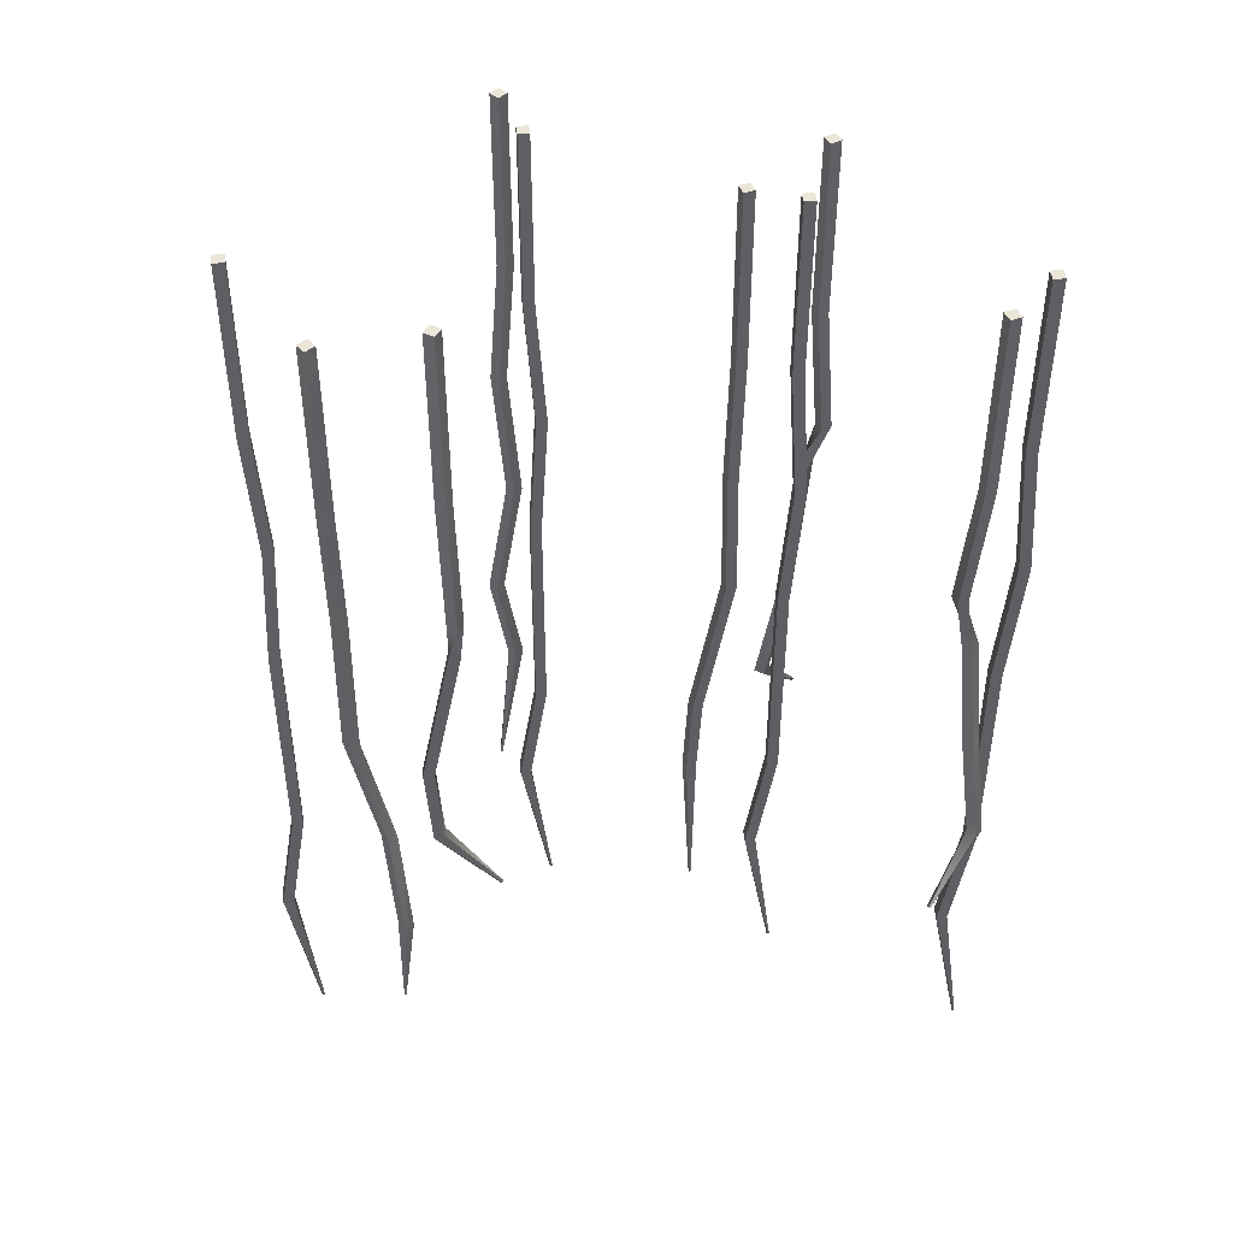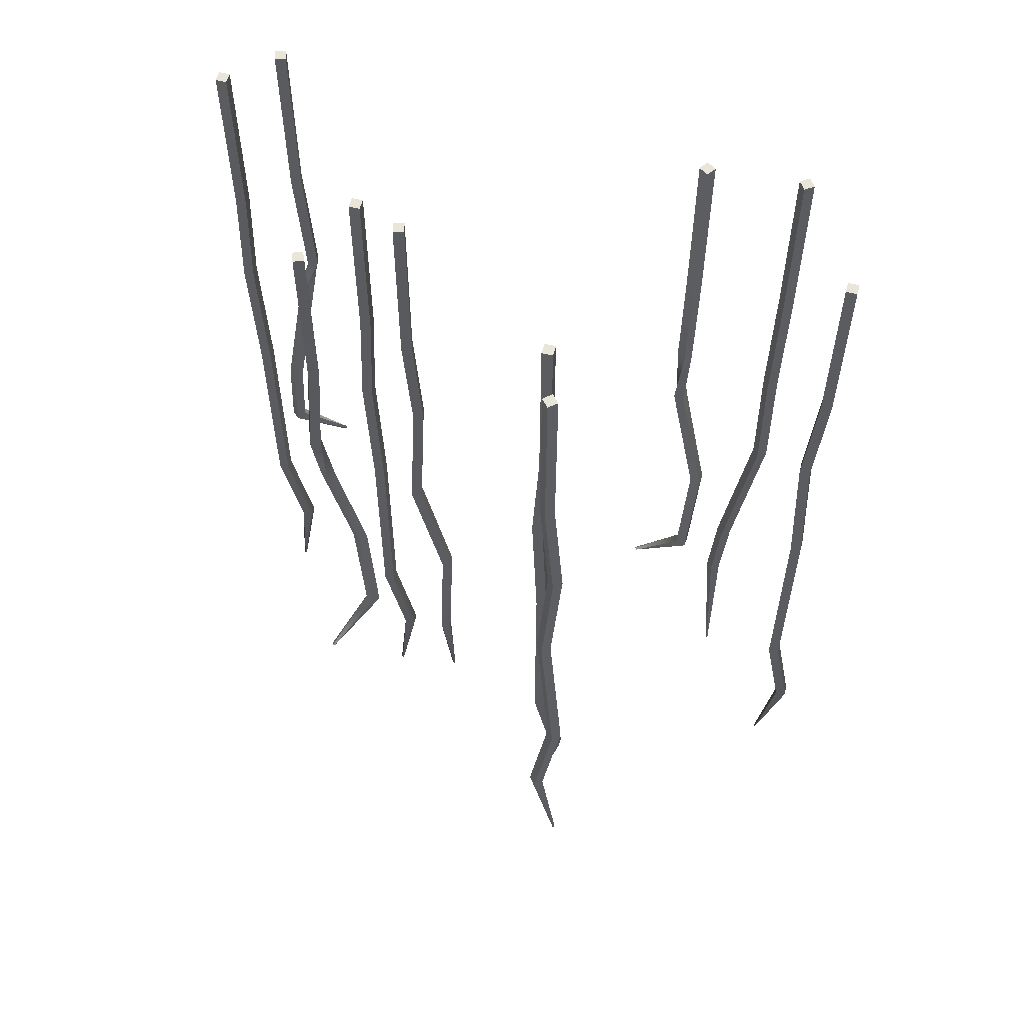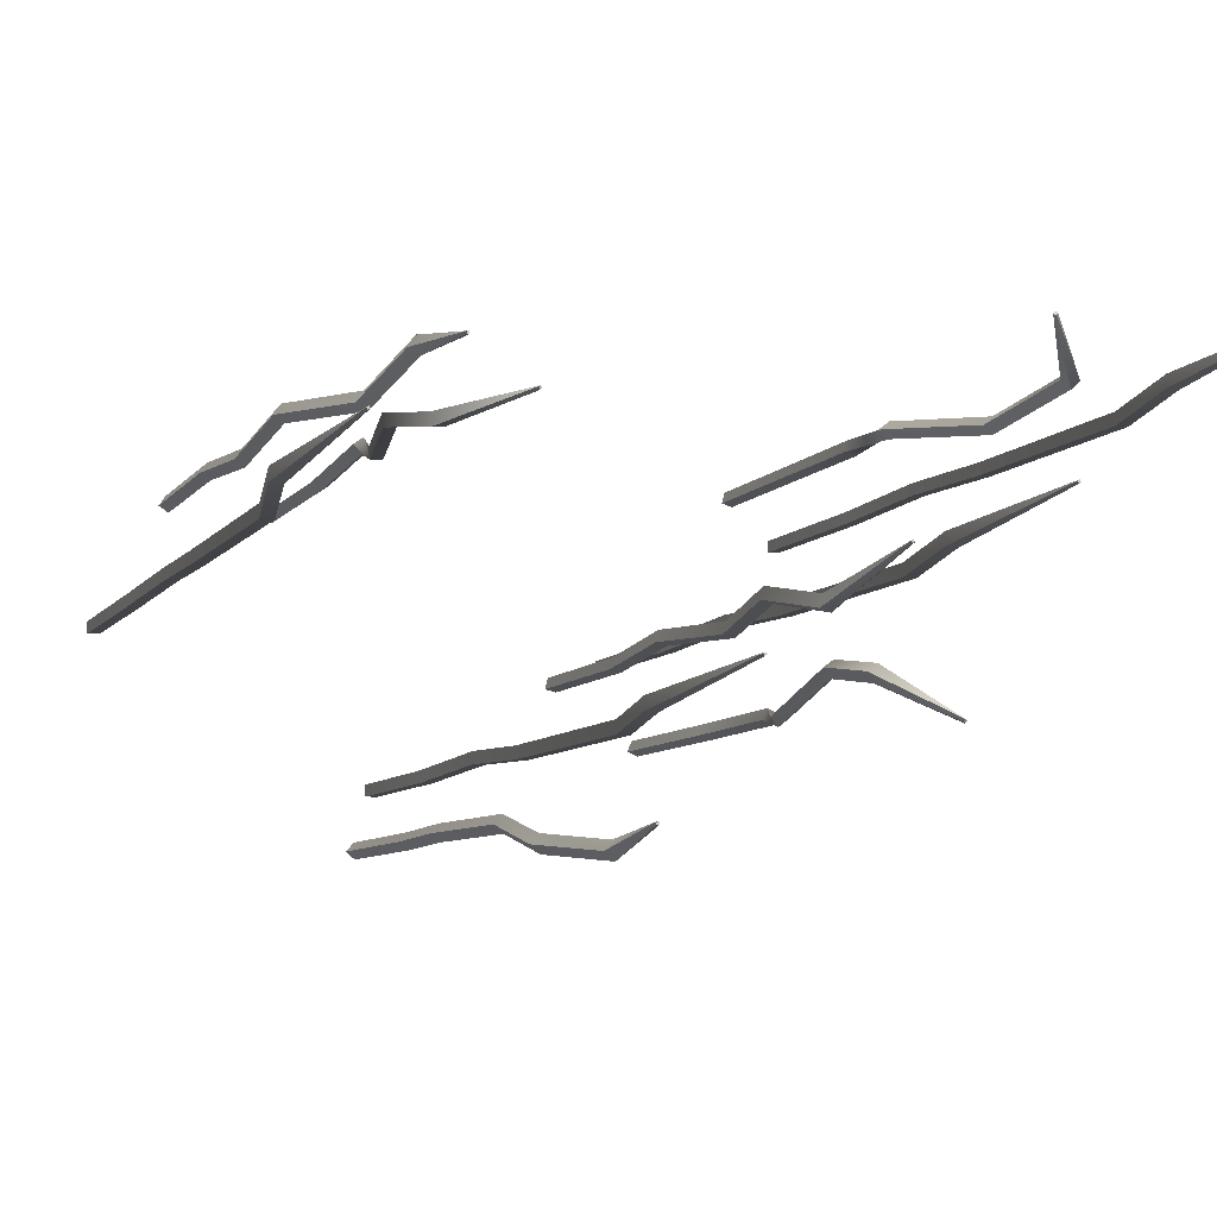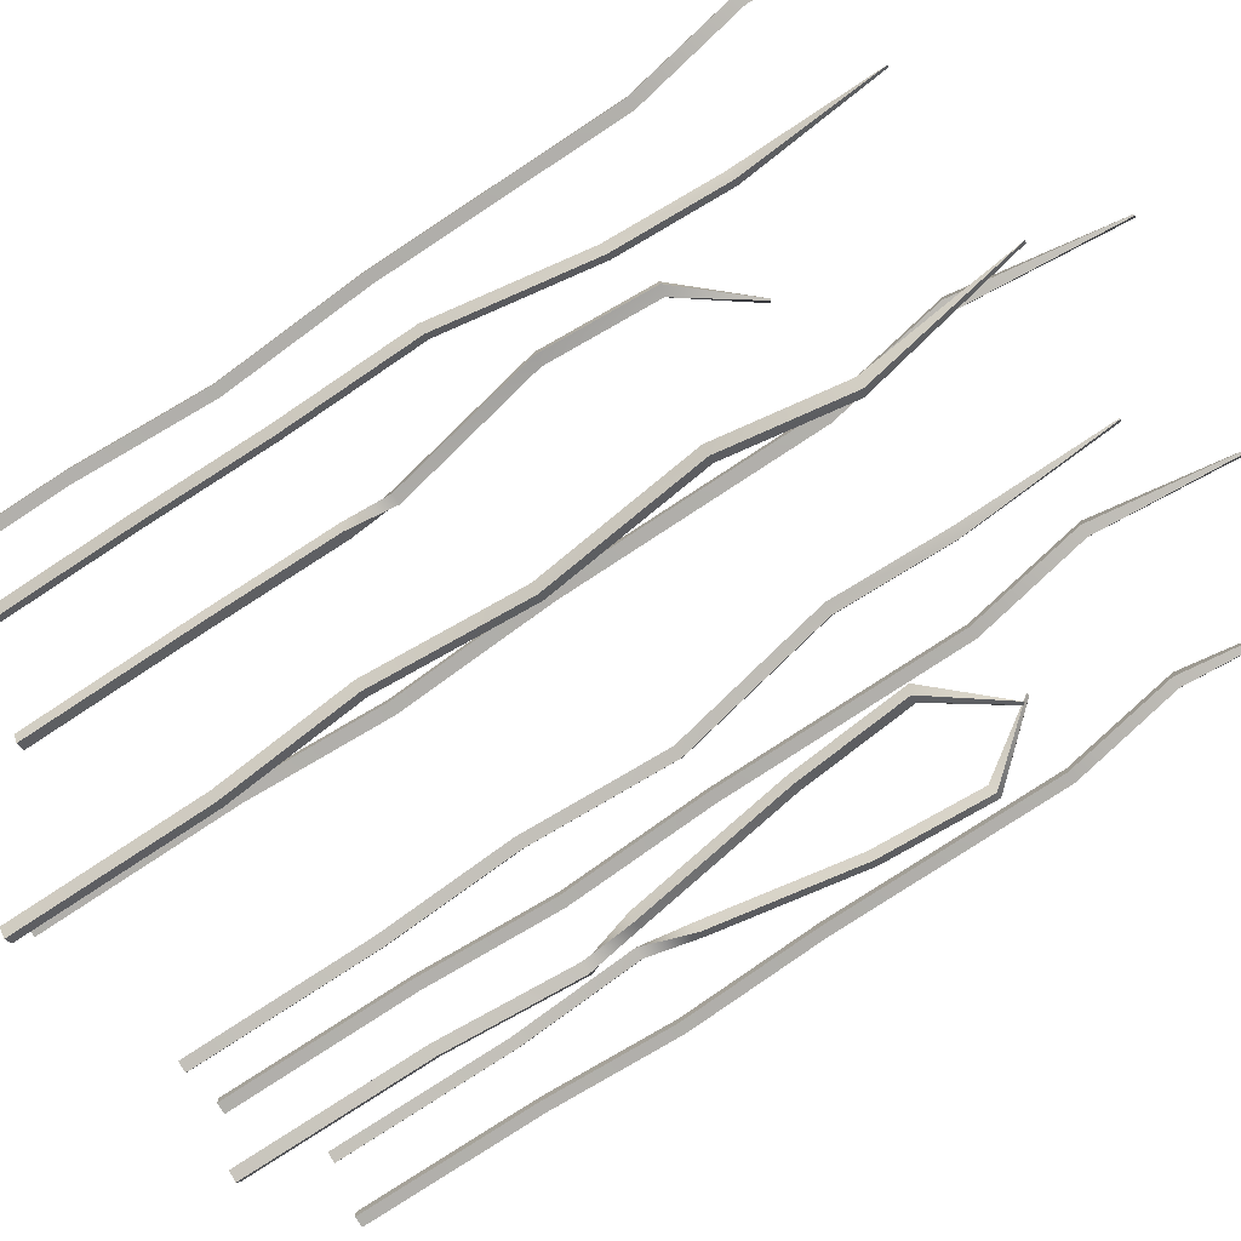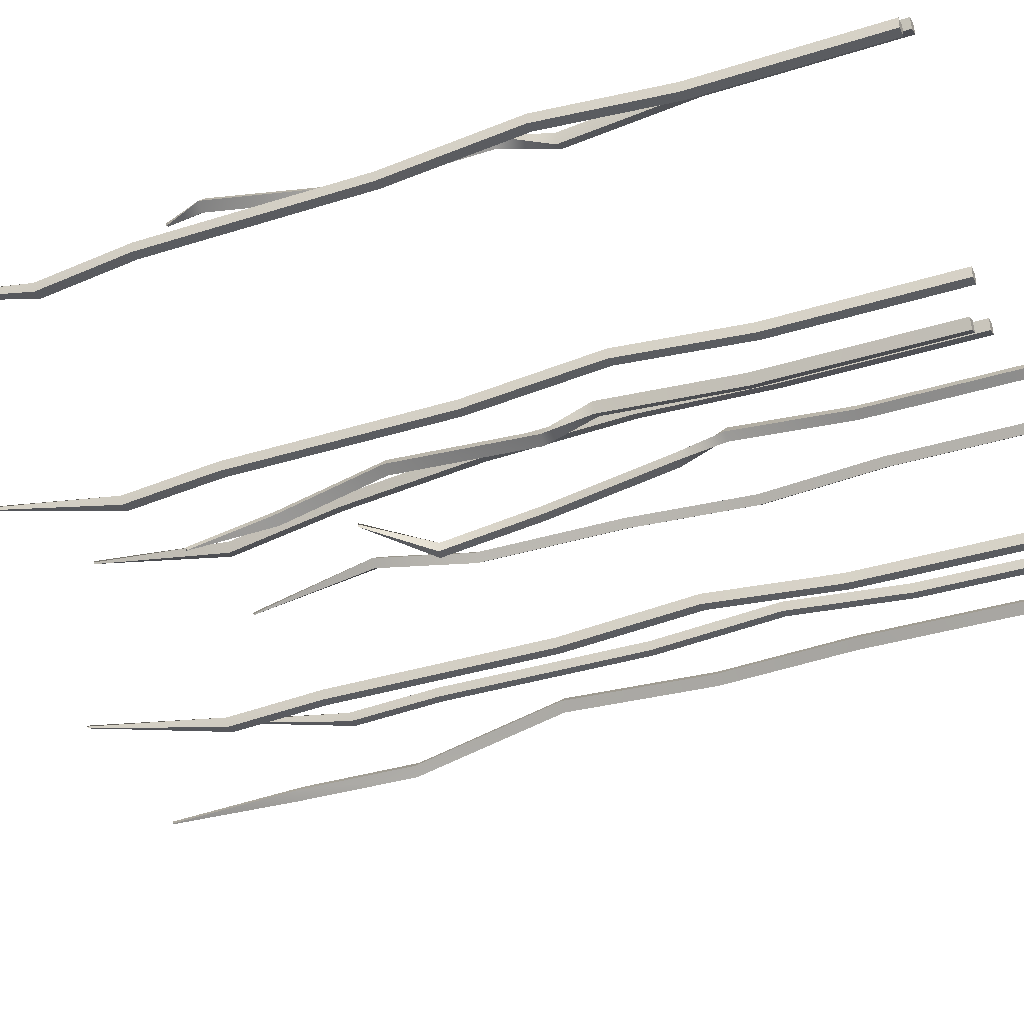
<metadata>
{"format":"obj","ext":"obj","renderer":"f3d","projection":"perspective","resolution":1024,"background":"white","views":[{"elev":46.4,"azim":-7.3,"up":"+Y"},{"elev":58.0,"azim":-165.3,"up":"+Y"},{"elev":-7.2,"azim":-18.9,"up":"+Z"},{"elev":-78.0,"azim":-56.7,"up":"+Z"},{"elev":-34.2,"azim":113.3,"up":"+Z"}]}
</metadata>
<code>
v -1.006 -3.047 0.1681
v -1.002 -3.047 0.1628
v -1.034 0 0.1037
v -0.9992 0 0.1037
v -1.034 0 0.06889
v -0.9992 0 0.06889
v -1.011 -3.047 0.1645
v -1.007 -3.047 0.1591
v -1.034 -2.221 0.06889
v -1.034 -2.221 0.1037
v -0.9992 -2.221 0.1037
v -0.9992 -2.221 0.06889
v -1.096 -2.584 0.1218
v -1.061 -2.583 0.1219
v -1.061 -2.577 0.0874
v -1.096 -2.577 0.0873
v -0.9742 -1.01 0.1252
v -1.009 -1.01 0.1252
v -1.009 -1.01 0.09037
v -0.9742 -1.01 0.09037
v -1.034 -1.467 0.06889
v -1.034 -1.467 0.1037
v -0.9992 -1.467 0.1037
v -0.9992 -1.467 0.06889
v -0.9992 -0.5904 0.1037
v -1.034 -0.5904 0.1037
v -1.034 -0.5904 0.06889
v -0.9992 -0.5904 0.06889
v -0.7305 -2.791 0.3792
v -0.7369 -2.79 0.3792
v -0.7892 0 0.4534
v -0.8088 0 0.4246
v -0.818 0 0.4729
v -0.8376 0 0.4441
v -0.7305 -2.791 0.3857
v -0.7369 -2.79 0.3857
v -0.7379 -1.959 0.4185
v -0.7092 -1.962 0.399
v -0.7288 -1.962 0.3702
v -0.7575 -1.959 0.3897
v -0.6851 -2.325 0.4576
v -0.7046 -2.325 0.4287
v -0.7325 -2.315 0.4477
v -0.7131 -2.316 0.4765
v -0.805 -1.01 0.3918
v -0.7855 -1.01 0.4206
v -0.8143 -1.01 0.4402
v -0.8338 -1.01 0.4114
v -0.818 -1.467 0.4729
v -0.7892 -1.467 0.4534
v -0.8088 -1.467 0.4246
v -0.8376 -1.467 0.4441
v -0.8088 -0.5904 0.4246
v -0.7892 -0.5904 0.4534
v -0.818 -0.5904 0.4729
v -0.8376 -0.5904 0.4441
v -0.4096 -2.241 0.3959
v -0.4037 -2.237 0.3997
v -0.5309 0 0.4364
v -0.5027 0 0.4567
v -0.5106 0 0.4082
v -0.4824 0 0.4285
v -0.4057 -2.24 0.3884
v -0.3998 -2.235 0.3922
v -0.582 -1.668 0.3939
v -0.6166 -1.671 0.3907
v -0.6197 -1.671 0.4254
v -0.5852 -1.668 0.4285
v -0.598 -2.034 0.3302
v -0.6013 -2.034 0.3648
v -0.5677 -2.024 0.3679
v -0.5643 -2.024 0.3333
v -0.495 -1.01 0.4888
v -0.5232 -1.01 0.4684
v -0.5029 -1.01 0.4402
v -0.4746 -1.01 0.4605
v -0.4856 -1.175 0.4026
v -0.5202 -1.175 0.3995
v -0.5234 -1.175 0.4342
v -0.4887 -1.175 0.4373
v -0.5027 -0.5904 0.4567
v -0.5309 -0.5904 0.4364
v -0.5106 -0.5904 0.4082
v -0.4824 -0.5904 0.4285
v 0.5073 -3.047 0.1076
v 0.511 -3.047 0.1022
v 0.479 0 0.04312
v 0.5138 0 0.04312
v 0.479 0 0.008316
v 0.5138 0 0.008316
v 0.502 -3.047 0.1039
v 0.5056 -3.047 0.09856
v 0.479 -2.221 0.008316
v 0.479 -2.221 0.04312
v 0.5138 -2.221 0.04312
v 0.5138 -2.221 0.008316
v 0.417 -2.584 0.06123
v 0.4518 -2.583 0.06133
v 0.4518 -2.577 0.02683
v 0.417 -2.577 0.02673
v 0.5388 -1.01 0.06461
v 0.504 -1.01 0.06461
v 0.504 -1.01 0.0298
v 0.5388 -1.01 0.0298
v 0.479 -1.467 0.008316
v 0.479 -1.467 0.04312
v 0.5138 -1.467 0.04312
v 0.5138 -1.467 0.008316
v 0.5138 -0.5904 0.04312
v 0.479 -0.5904 0.04312
v 0.479 -0.5904 0.008316
v 0.5138 -0.5904 0.008316
v 0.2421 -2.791 0.003769
v 0.2482 -2.79 0.006012
v 0.3228 0 -0.0456
v 0.3313 0 -0.01183
v 0.3566 0 -0.05403
v 0.365 0 -0.02026
v 0.2444 -2.791 -0.002312
v 0.2504 -2.79 -6.1e-05
v 0.2626 -1.959 -0.03056
v 0.229 -1.962 -0.02215
v 0.2374 -1.962 0.01162
v 0.2711 -1.959 0.003212
v 0.2266 -2.325 -0.08546
v 0.2349 -2.325 -0.05165
v 0.2677 -2.315 -0.05979
v 0.2594 -2.316 -0.0936
v 0.3165 -1.01 0.01762
v 0.308 -1.01 -0.01616
v 0.3418 -1.01 -0.0246
v 0.3502 -1.01 0.009178
v 0.3566 -1.467 -0.05403
v 0.3228 -1.467 -0.0456
v 0.3313 -1.467 -0.01183
v 0.365 -1.467 -0.02026
v 0.3313 -0.5904 -0.01183
v 0.3228 -0.5904 -0.0456
v 0.3566 -0.5904 -0.05403
v 0.365 -0.5904 -0.02026
v 0.6234 -2.241 -0.3168
v 0.6297 -2.237 -0.3198
v 0.5942 0 -0.1922
v 0.6264 0 -0.2056
v 0.5809 0 -0.2244
v 0.613 0 -0.2377
v 0.619 -2.24 -0.3241
v 0.6254 -2.235 -0.327
v 0.5312 -1.668 -0.171
v 0.5105 -1.671 -0.1433
v 0.5383 -1.671 -0.1224
v 0.5591 -1.668 -0.1502
v 0.4686 -2.034 -0.1909
v 0.4964 -2.034 -0.1699
v 0.5167 -2.024 -0.1969
v 0.4889 -2.024 -0.2179
v 0.6577 -1.01 -0.1954
v 0.6256 -1.01 -0.182
v 0.6122 -1.01 -0.2141
v 0.6443 -1.01 -0.2275
v 0.5893 -1.175 -0.2486
v 0.5684 -1.175 -0.2207
v 0.5963 -1.175 -0.1999
v 0.6171 -1.175 -0.2277
v 0.6264 -0.5904 -0.2056
v 0.5942 -0.5904 -0.1922
v 0.5809 -0.5904 -0.2244
v 0.613 -0.5904 -0.2377
v 0.876 -2.241 0.6509
v 0.8694 -2.237 0.6532
v 0.9188 0 0.5303
v 0.8854 0 0.54
v 0.9285 0 0.5637
v 0.8951 0 0.5735
v 0.8795 -2.24 0.6586
v 0.8729 -2.235 0.6608
v 0.9838 -1.668 0.5163
v 1.008 -1.671 0.491
v 0.9822 -1.671 0.4672
v 0.9584 -1.668 0.4924
v 1.044 -2.034 0.5429
v 1.019 -2.034 0.519
v 0.9954 -2.024 0.5436
v 1.021 -2.024 0.5675
v 0.8554 -1.01 0.5264
v 0.8888 -1.01 0.5167
v 0.8986 -1.01 0.5501
v 0.8651 -1.01 0.5598
v 0.9175 -1.175 0.5869
v 0.9413 -1.175 0.5615
v 0.9159 -1.175 0.5377
v 0.8921 -1.175 0.563
v 0.8854 -0.5904 0.54
v 0.9188 -0.5904 0.5303
v 0.9285 -0.5904 0.5637
v 0.8951 -0.5904 0.5735
v 1.065 -3.047 0.4963
v 1.068 -3.047 0.4909
v 1.036 0 0.4318
v 1.071 0 0.4318
v 1.036 0 0.397
v 1.071 0 0.397
v 1.059 -3.047 0.4926
v 1.063 -3.047 0.4873
v 1.036 -2.221 0.397
v 1.036 -2.221 0.4318
v 1.071 -2.221 0.4318
v 1.071 -2.221 0.397
v 0.9742 -2.584 0.45
v 1.009 -2.583 0.4501
v 1.009 -2.577 0.4156
v 0.9742 -2.577 0.4155
v 1.096 -1.01 0.4533
v 1.061 -1.01 0.4533
v 1.061 -1.01 0.4185
v 1.096 -1.01 0.4185
v 1.036 -1.467 0.397
v 1.036 -1.467 0.4318
v 1.071 -1.467 0.4318
v 1.071 -1.467 0.397
v 1.071 -0.5904 0.4318
v 1.036 -0.5904 0.4318
v 1.036 -0.5904 0.397
v 1.071 -0.5904 0.397
v -0.193 -3.047 -0.2758
v -0.1893 -3.047 -0.2812
v -0.2213 0 -0.3403
v -0.1865 0 -0.3403
v -0.2213 0 -0.3751
v -0.1865 0 -0.3751
v -0.1983 -3.047 -0.2795
v -0.1947 -3.047 -0.2848
v -0.2213 -2.221 -0.3751
v -0.2213 -2.221 -0.3403
v -0.1865 -2.221 -0.3403
v -0.1865 -2.221 -0.3751
v -0.2833 -2.584 -0.3222
v -0.2485 -2.583 -0.322
v -0.2485 -2.577 -0.3565
v -0.2833 -2.577 -0.3566
v -0.1615 -1.01 -0.3188
v -0.1963 -1.01 -0.3188
v -0.1963 -1.01 -0.3536
v -0.1615 -1.01 -0.3536
v -0.2213 -1.467 -0.3751
v -0.2213 -1.467 -0.3403
v -0.1865 -1.467 -0.3403
v -0.1865 -1.467 -0.3751
v -0.1865 -0.5904 -0.3403
v -0.2213 -0.5904 -0.3403
v -0.2213 -0.5904 -0.3751
v -0.1865 -0.5904 -0.3751
v -0.331 -2.791 -0.6065
v -0.3303 -2.79 -0.6001
v -0.2505 0 -0.557
v -0.2767 0 -0.5341
v -0.2276 0 -0.5307
v -0.2539 0 -0.5079
v -0.3246 -2.791 -0.6073
v -0.3239 -2.79 -0.6009
v -0.2911 -1.959 -0.6038
v -0.3139 -1.962 -0.63
v -0.3402 -1.962 -0.6072
v -0.3174 -1.959 -0.581
v -0.2585 -2.325 -0.6608
v -0.2849 -2.325 -0.6381
v -0.2628 -2.315 -0.6126
v -0.2364 -2.316 -0.6353
v -0.3097 -1.01 -0.534
v -0.2834 -1.01 -0.5568
v -0.2606 -1.01 -0.5305
v -0.2869 -1.01 -0.5077
v -0.2276 -1.467 -0.5307
v -0.2505 -1.467 -0.557
v -0.2767 -1.467 -0.5341
v -0.2539 -1.467 -0.5079
v -0.2767 -0.5904 -0.5341
v -0.2505 -0.5904 -0.557
v -0.2276 -0.5904 -0.5307
v -0.2539 -0.5904 -0.5079
f 22 23 17 18
f 3 4 6 5
f 19 20 24 21
f 7 8 2 1
f 23 24 20 17
f 21 22 18 19
f 16 13 10 9
f 13 14 11 10
f 14 15 12 11
f 9 12 15 16
f 1 2 14 13
f 2 8 15 14
f 16 15 8 7
f 7 1 13 16
f 18 17 25 26
f 19 18 26 27
f 27 28 20 19
f 17 20 28 25
f 9 10 22 21
f 10 11 23 22
f 11 12 24 23
f 21 24 12 9
f 26 25 4 3
f 27 26 3 5
f 5 6 28 27
f 25 28 6 4
f 50 51 45 46
f 31 32 34 33
f 47 48 52 49
f 35 36 30 29
f 51 52 48 45
f 49 50 46 47
f 44 41 38 37
f 41 42 39 38
f 42 43 40 39
f 37 40 43 44
f 29 30 42 41
f 30 36 43 42
f 44 43 36 35
f 35 29 41 44
f 46 45 53 54
f 47 46 54 55
f 55 56 48 47
f 45 48 56 53
f 37 38 50 49
f 38 39 51 50
f 39 40 52 51
f 49 52 40 37
f 54 53 32 31
f 55 54 31 33
f 33 34 56 55
f 53 56 34 32
f 78 79 73 74
f 59 60 62 61
f 75 76 80 77
f 63 64 58 57
f 79 80 76 73
f 77 78 74 75
f 72 69 66 65
f 69 70 67 66
f 70 71 68 67
f 65 68 71 72
f 57 58 70 69
f 58 64 71 70
f 72 71 64 63
f 63 57 69 72
f 74 73 81 82
f 75 74 82 83
f 83 84 76 75
f 73 76 84 81
f 65 66 78 77
f 66 67 79 78
f 67 68 80 79
f 77 80 68 65
f 82 81 60 59
f 83 82 59 61
f 61 62 84 83
f 81 84 62 60
f 106 107 101 102
f 87 88 90 89
f 103 104 108 105
f 91 92 86 85
f 107 108 104 101
f 105 106 102 103
f 100 97 94 93
f 97 98 95 94
f 98 99 96 95
f 93 96 99 100
f 85 86 98 97
f 86 92 99 98
f 100 99 92 91
f 91 85 97 100
f 102 101 109 110
f 103 102 110 111
f 111 112 104 103
f 101 104 112 109
f 93 94 106 105
f 94 95 107 106
f 95 96 108 107
f 105 108 96 93
f 110 109 88 87
f 111 110 87 89
f 89 90 112 111
f 109 112 90 88
f 134 135 129 130
f 115 116 118 117
f 131 132 136 133
f 119 120 114 113
f 135 136 132 129
f 133 134 130 131
f 128 125 122 121
f 125 126 123 122
f 126 127 124 123
f 121 124 127 128
f 113 114 126 125
f 114 120 127 126
f 128 127 120 119
f 119 113 125 128
f 130 129 137 138
f 131 130 138 139
f 139 140 132 131
f 129 132 140 137
f 121 122 134 133
f 122 123 135 134
f 123 124 136 135
f 133 136 124 121
f 138 137 116 115
f 139 138 115 117
f 117 118 140 139
f 137 140 118 116
f 162 163 157 158
f 143 144 146 145
f 159 160 164 161
f 147 148 142 141
f 163 164 160 157
f 161 162 158 159
f 156 153 150 149
f 153 154 151 150
f 154 155 152 151
f 149 152 155 156
f 141 142 154 153
f 142 148 155 154
f 156 155 148 147
f 147 141 153 156
f 158 157 165 166
f 159 158 166 167
f 167 168 160 159
f 157 160 168 165
f 149 150 162 161
f 150 151 163 162
f 151 152 164 163
f 161 164 152 149
f 166 165 144 143
f 167 166 143 145
f 145 146 168 167
f 165 168 146 144
f 190 191 185 186
f 171 172 174 173
f 187 188 192 189
f 175 176 170 169
f 191 192 188 185
f 189 190 186 187
f 184 181 178 177
f 181 182 179 178
f 182 183 180 179
f 177 180 183 184
f 169 170 182 181
f 170 176 183 182
f 184 183 176 175
f 175 169 181 184
f 186 185 193 194
f 187 186 194 195
f 195 196 188 187
f 185 188 196 193
f 177 178 190 189
f 178 179 191 190
f 179 180 192 191
f 189 192 180 177
f 194 193 172 171
f 195 194 171 173
f 173 174 196 195
f 193 196 174 172
f 218 219 213 214
f 199 200 202 201
f 215 216 220 217
f 203 204 198 197
f 219 220 216 213
f 217 218 214 215
f 212 209 206 205
f 209 210 207 206
f 210 211 208 207
f 205 208 211 212
f 197 198 210 209
f 198 204 211 210
f 212 211 204 203
f 203 197 209 212
f 214 213 221 222
f 215 214 222 223
f 223 224 216 215
f 213 216 224 221
f 205 206 218 217
f 206 207 219 218
f 207 208 220 219
f 217 220 208 205
f 222 221 200 199
f 223 222 199 201
f 201 202 224 223
f 221 224 202 200
f 246 247 241 242
f 227 228 230 229
f 243 244 248 245
f 231 232 226 225
f 247 248 244 241
f 245 246 242 243
f 240 237 234 233
f 237 238 235 234
f 238 239 236 235
f 233 236 239 240
f 225 226 238 237
f 226 232 239 238
f 240 239 232 231
f 231 225 237 240
f 242 241 249 250
f 243 242 250 251
f 251 252 244 243
f 241 244 252 249
f 233 234 246 245
f 234 235 247 246
f 235 236 248 247
f 245 248 236 233
f 250 249 228 227
f 251 250 227 229
f 229 230 252 251
f 249 252 230 228
f 274 275 269 270
f 255 256 258 257
f 271 272 276 273
f 259 260 254 253
f 275 276 272 269
f 273 274 270 271
f 268 265 262 261
f 265 266 263 262
f 266 267 264 263
f 261 264 267 268
f 253 254 266 265
f 254 260 267 266
f 268 267 260 259
f 259 253 265 268
f 270 269 277 278
f 271 270 278 279
f 279 280 272 271
f 269 272 280 277
f 261 262 274 273
f 262 263 275 274
f 263 264 276 275
f 273 276 264 261
f 278 277 256 255
f 279 278 255 257
f 257 258 280 279
f 277 280 258 256

</code>
